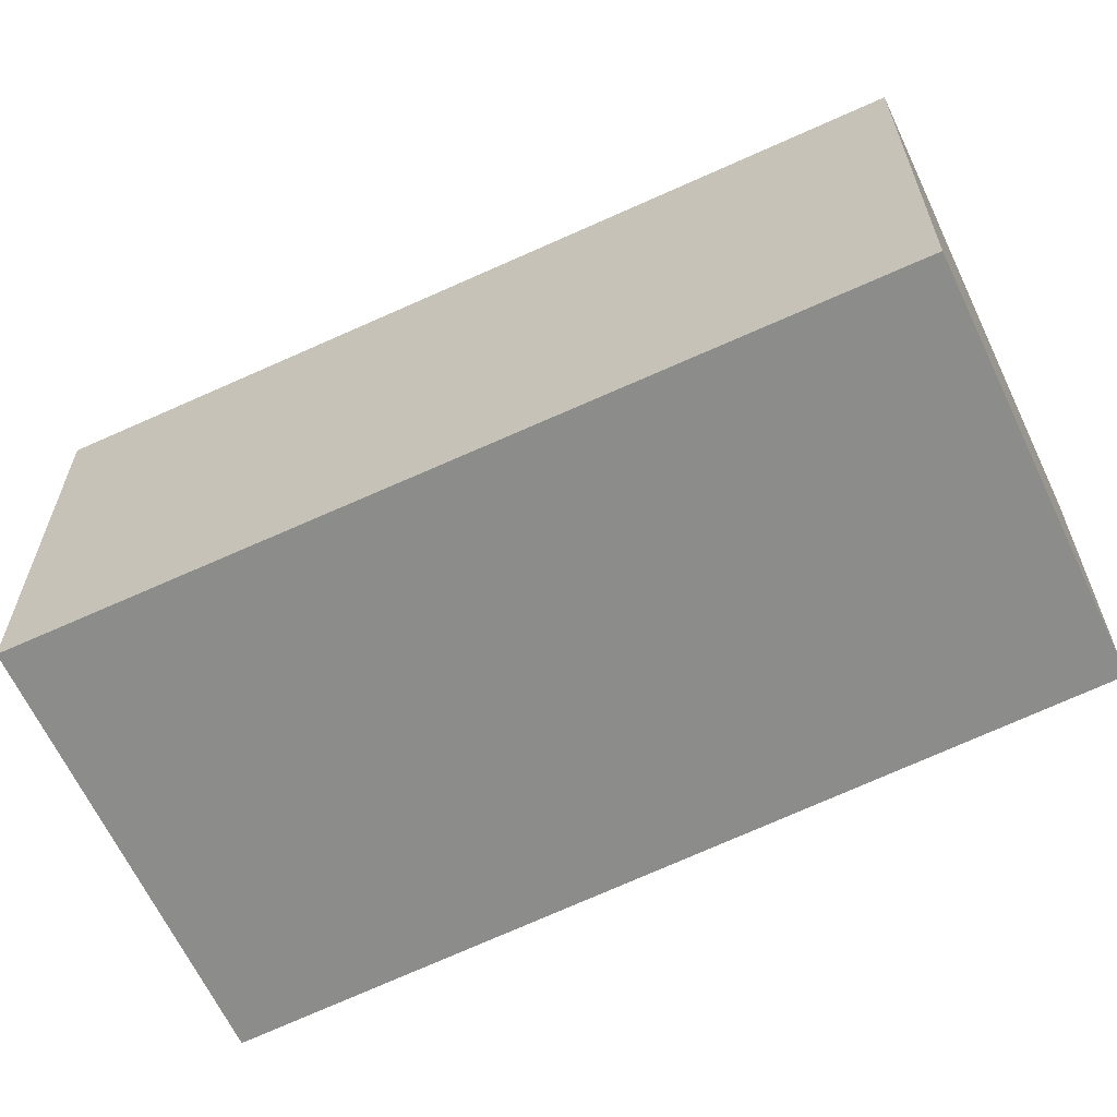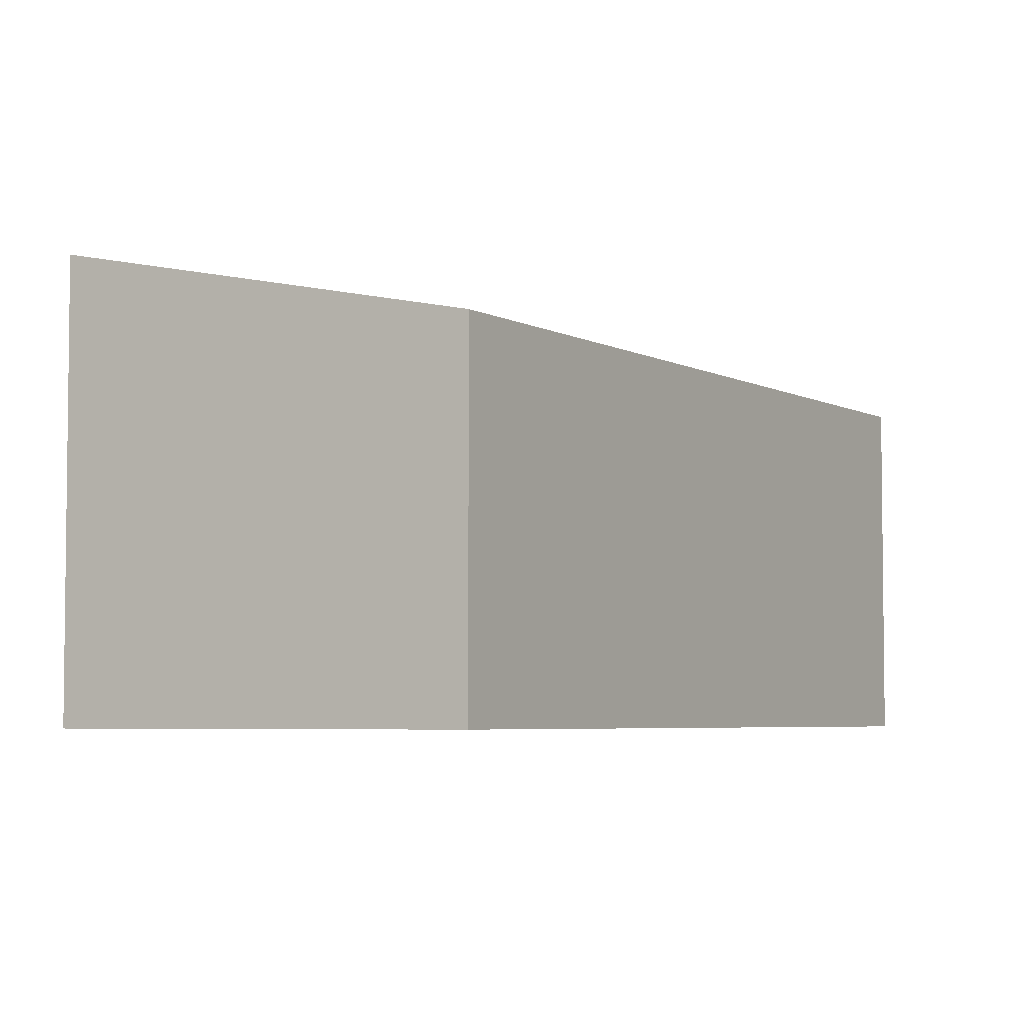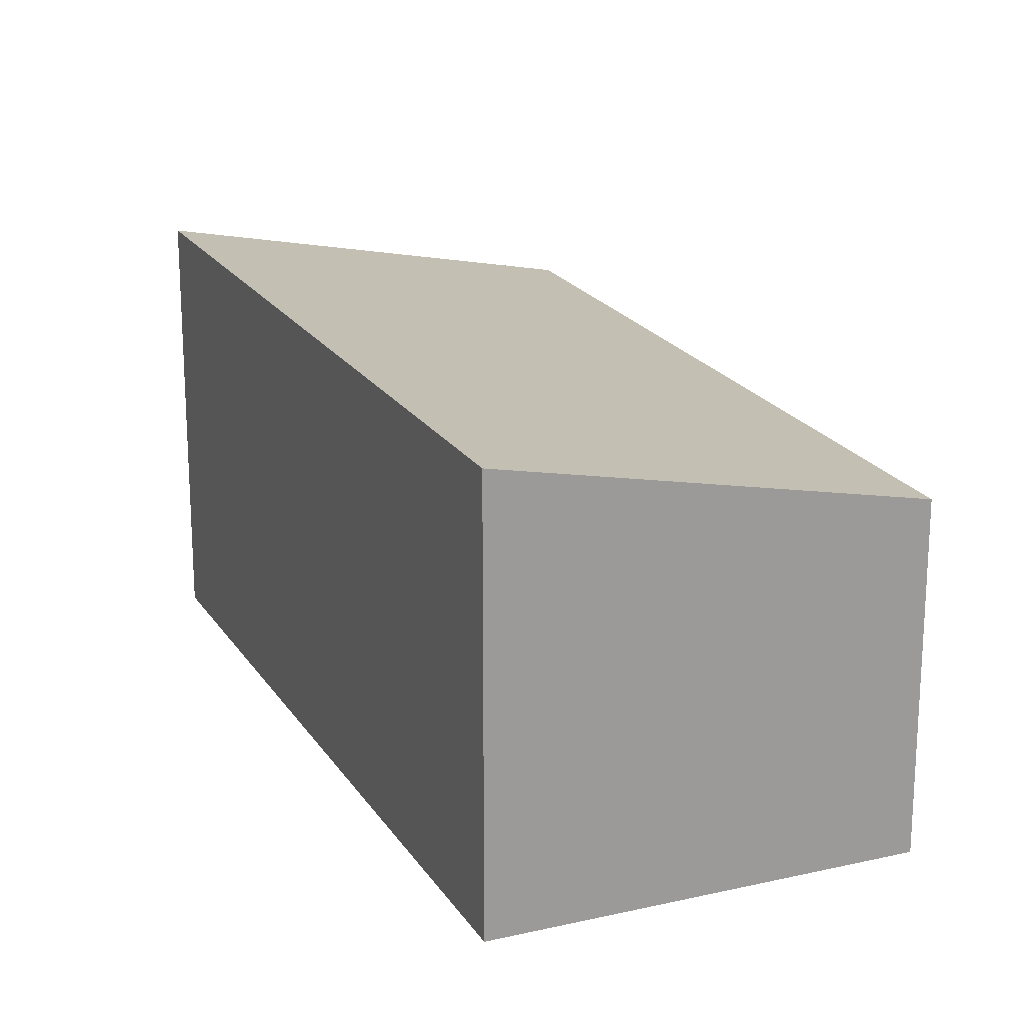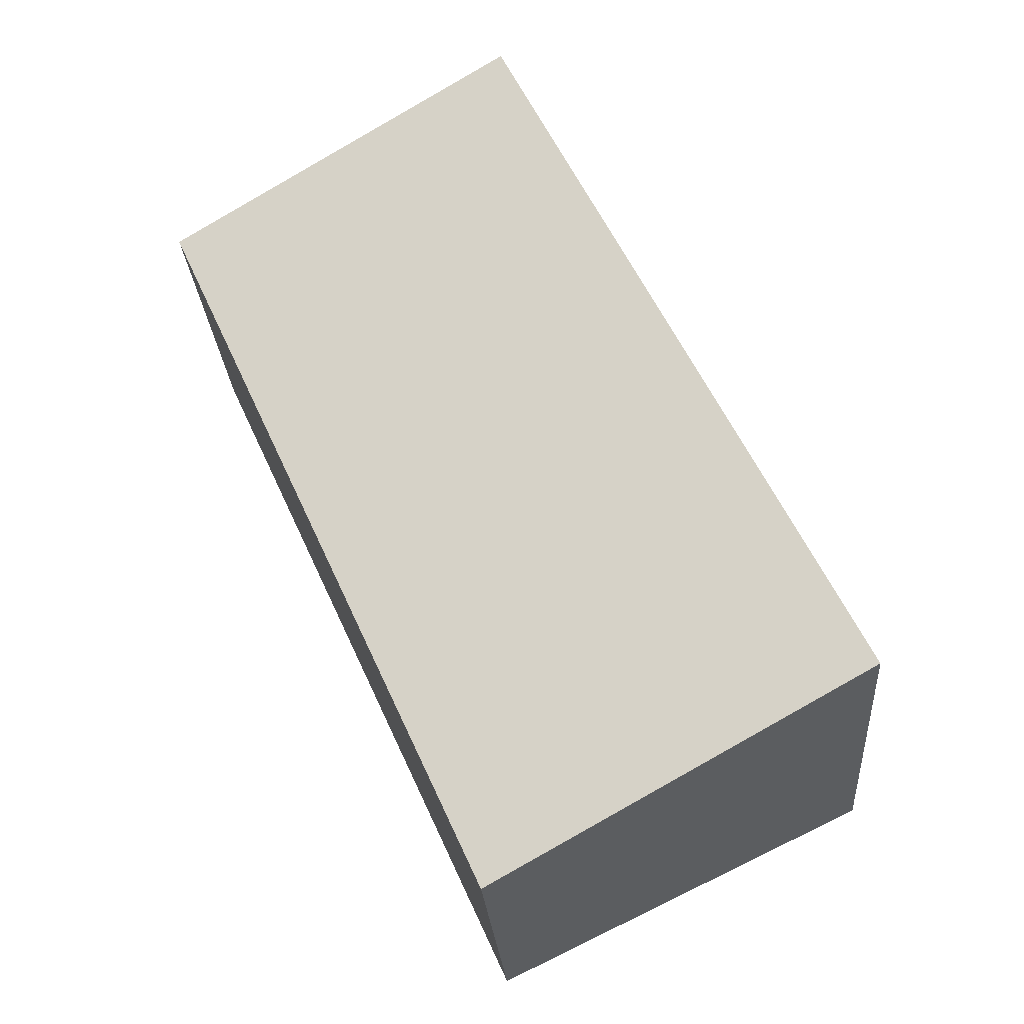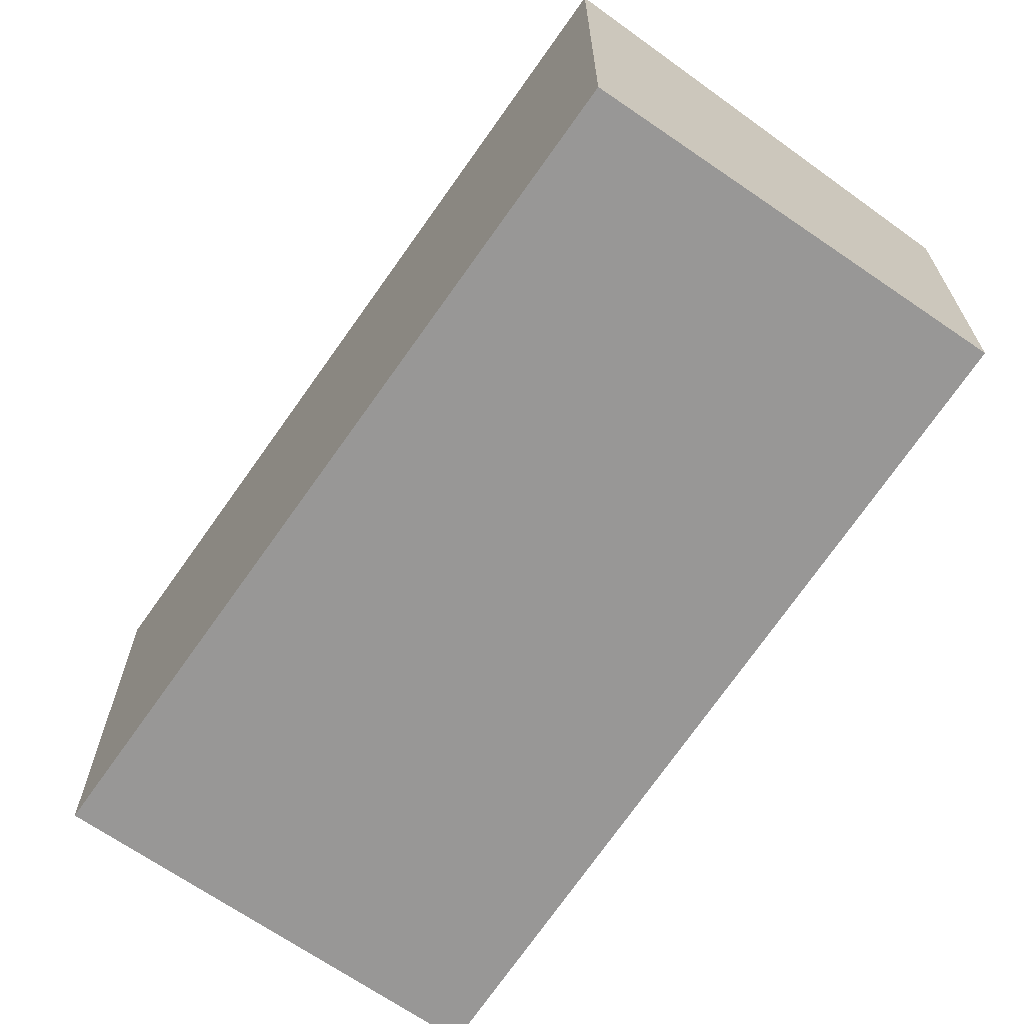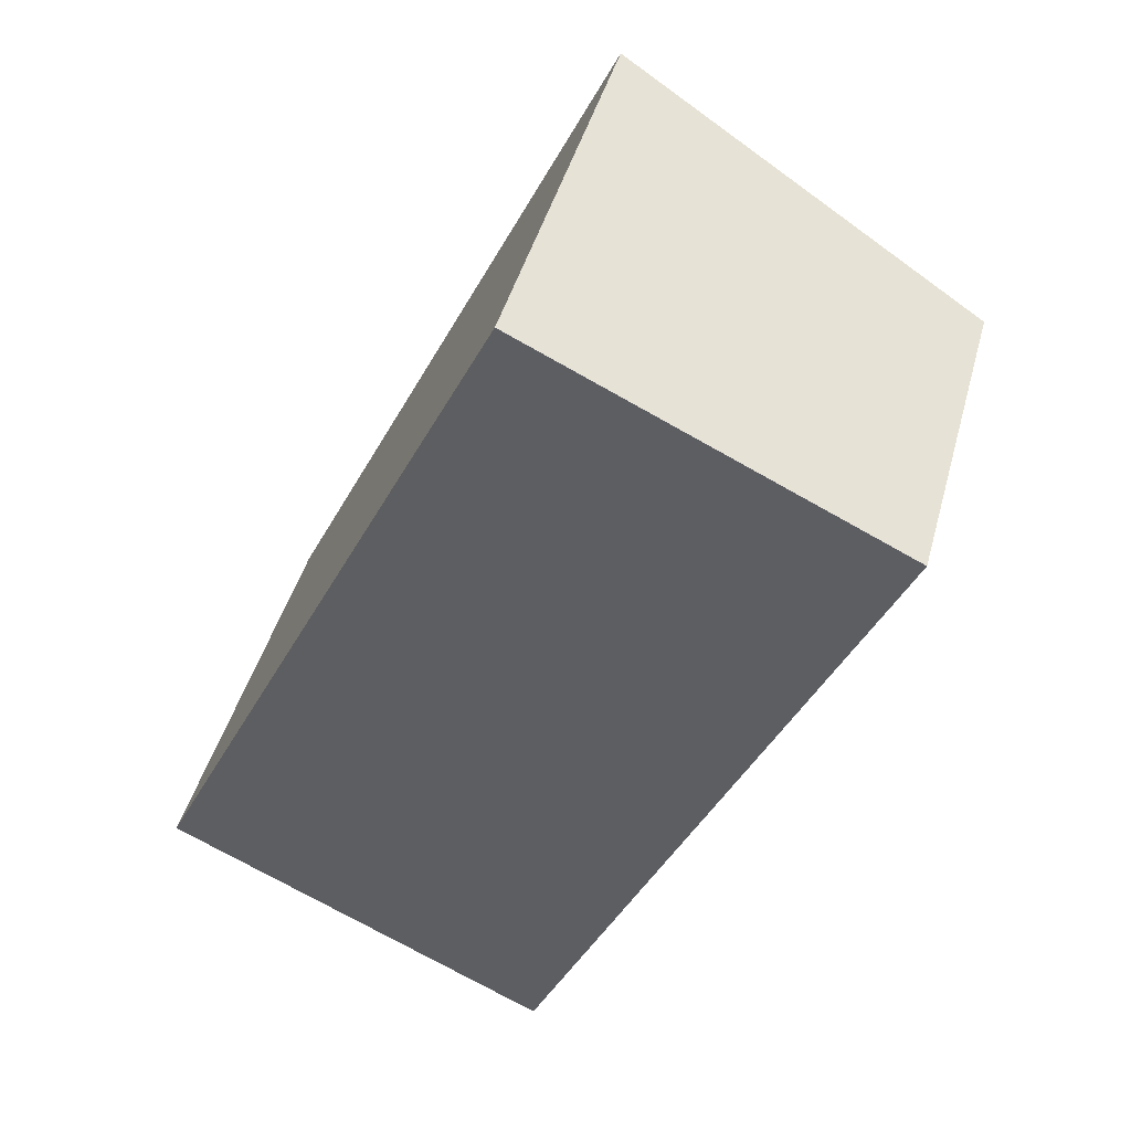
<metadata>
{"format":"obj","ext":"obj","renderer":"f3d","projection":"perspective","resolution":1024,"background":"white","views":[{"elev":-64.1,"azim":-39.3,"up":"+Y"},{"elev":-4.7,"azim":55.6,"up":"+Y"},{"elev":19.9,"azim":2.5,"up":"+Y"},{"elev":-27.1,"azim":-175.8,"up":"+Z"},{"elev":-68.3,"azim":-9.1,"up":"+Y"},{"elev":44.6,"azim":15.1,"up":"+Z"}]}
</metadata>
<code>
v  0 3.487 2.135e-16
v  6.112 2.768 4.79
v  3.229 2.768 -1.549
v  3.035 3.452 6.252
v  6.112 -2.933e-16 4.79
v  3.229 9.485e-17 -1.549
v  0 0 0
v  3.035 -3.828e-16 6.252
g defaultobject
f 1 2 3
f 2 1 4
f 5 3 2
f 3 5 6
f 3 7 1
f 7 3 6
f 7 4 1
f 4 7 8
f 8 2 4
f 2 8 5
f 5 7 6
f 7 5 8

</code>
